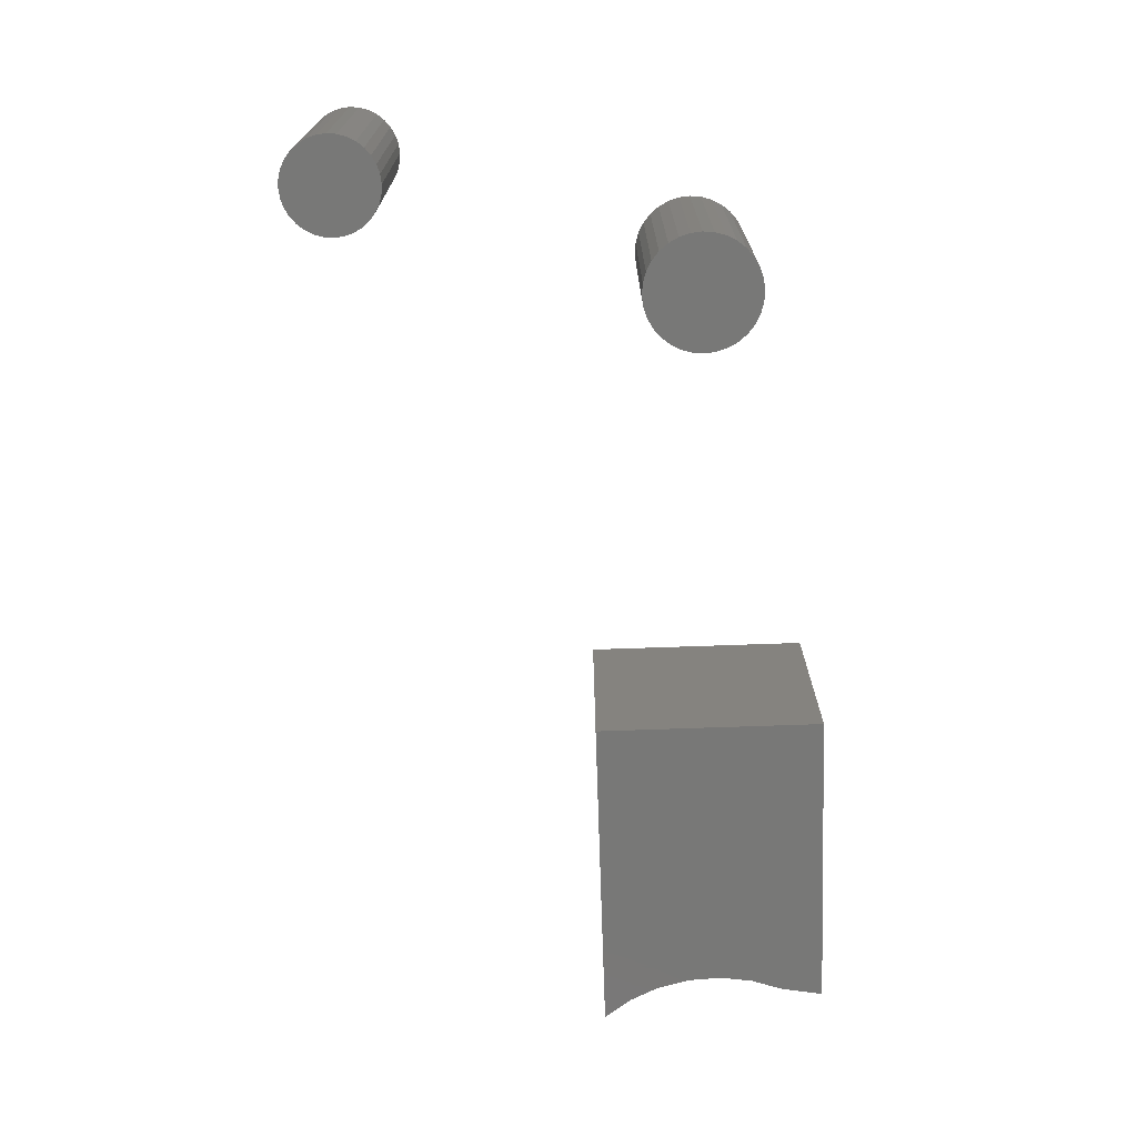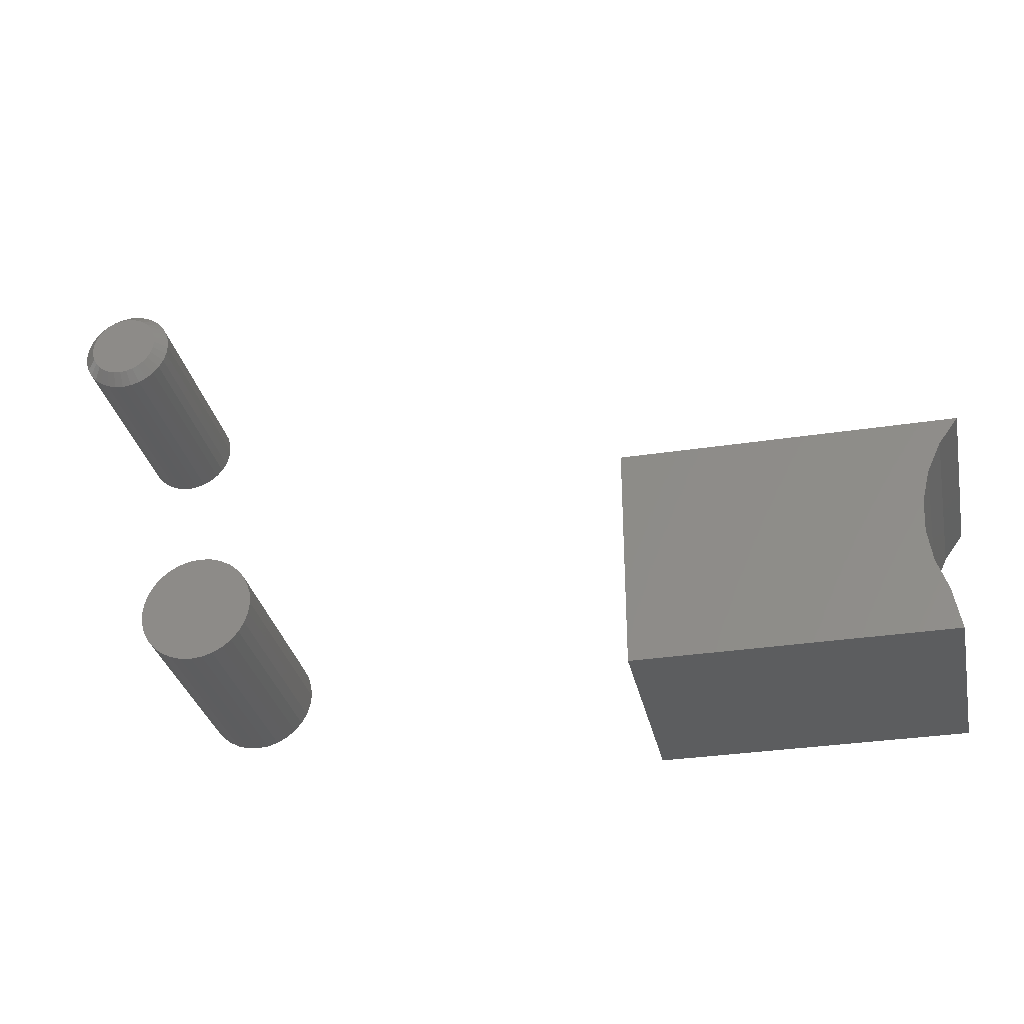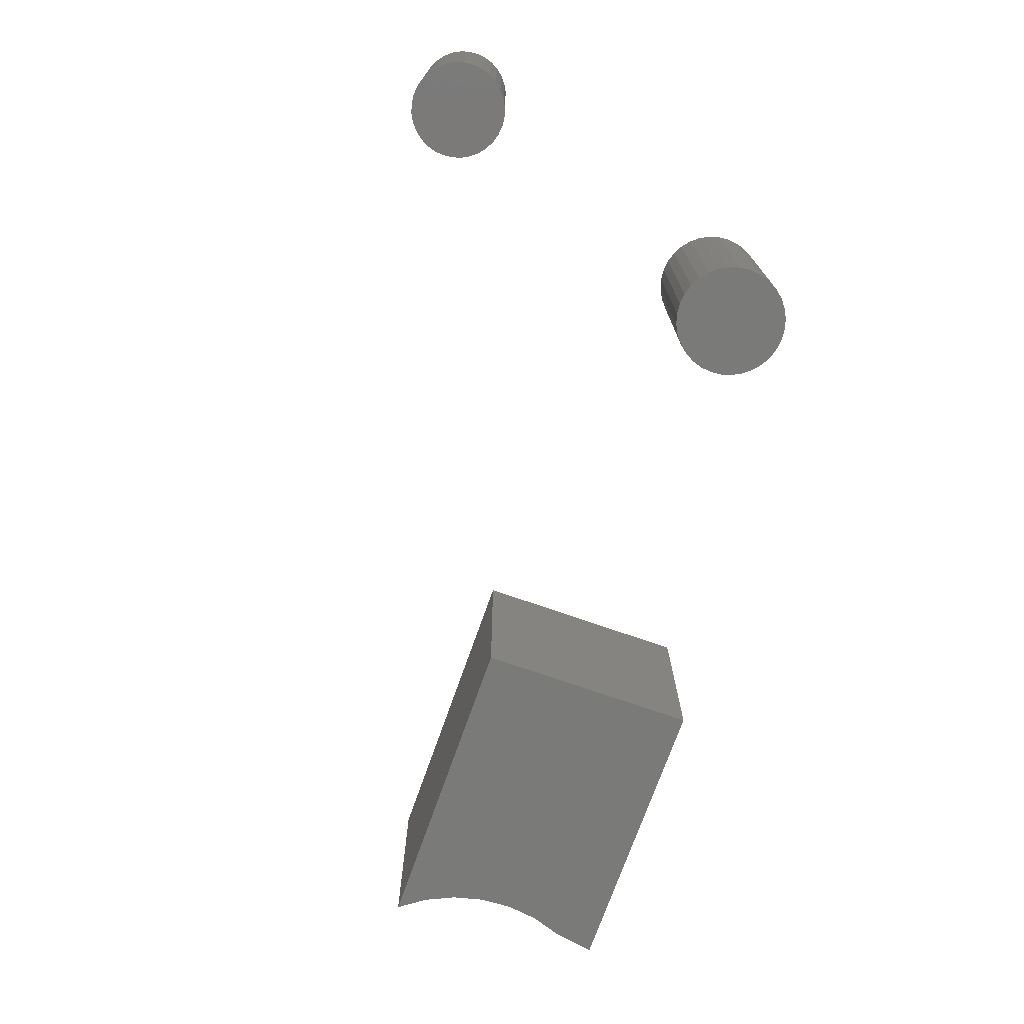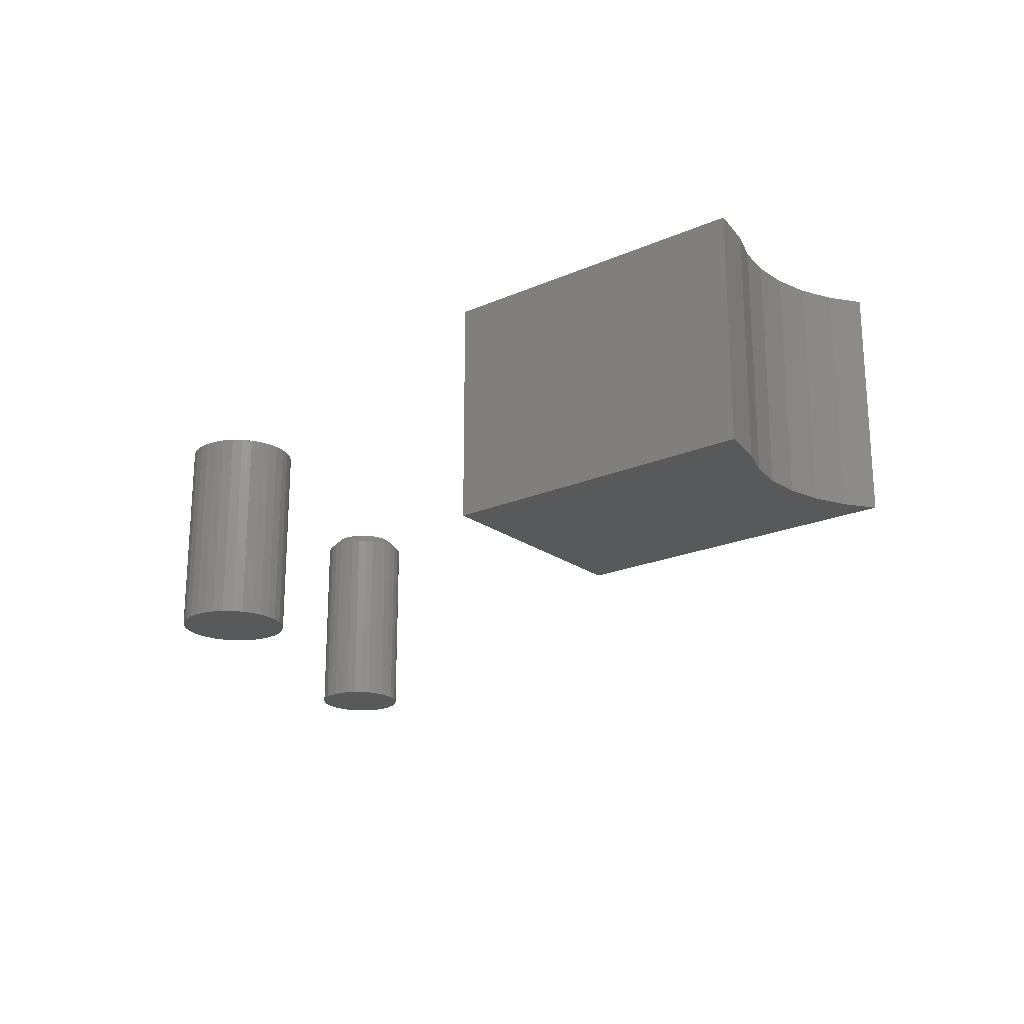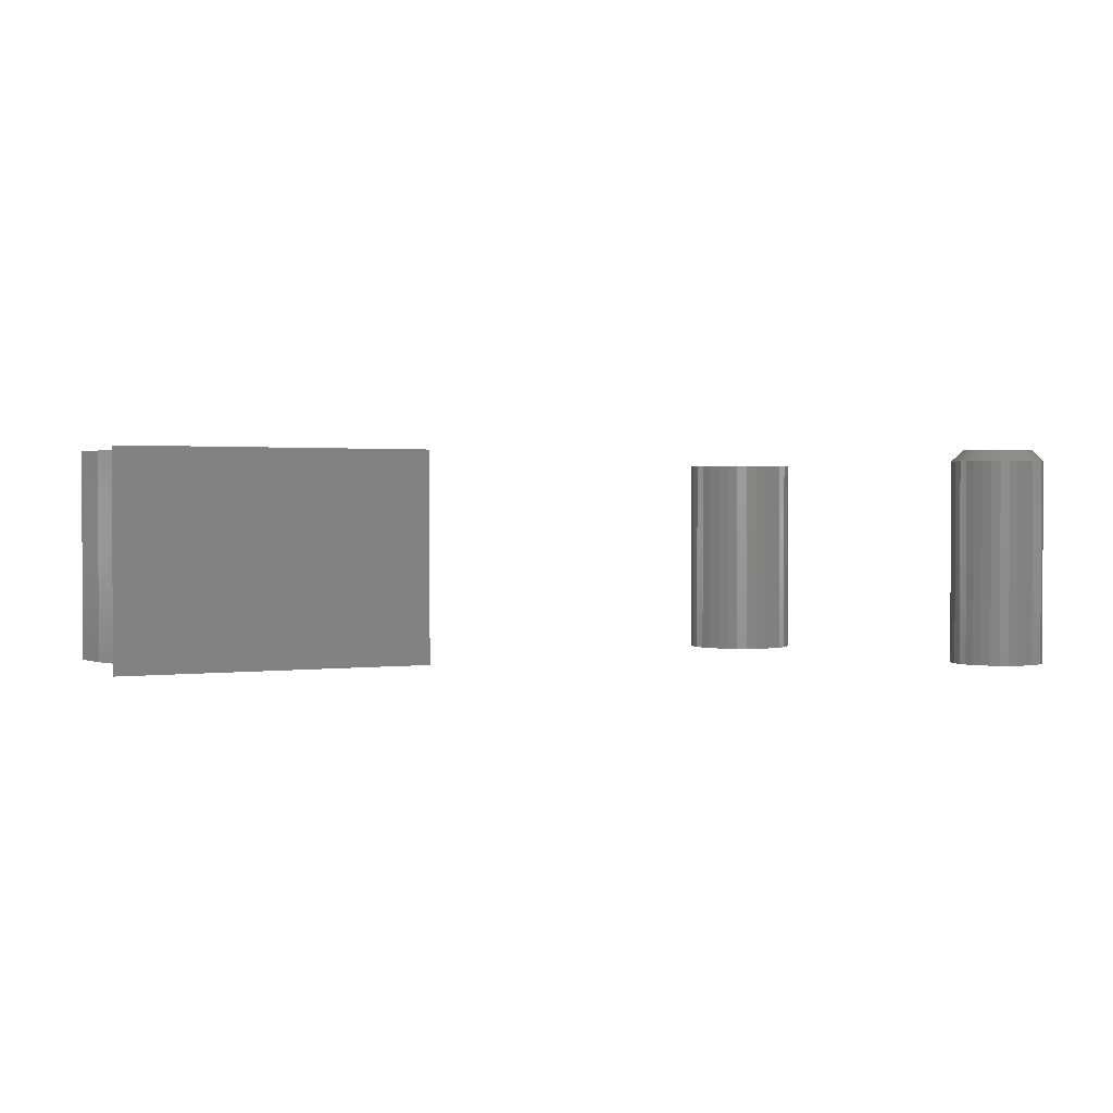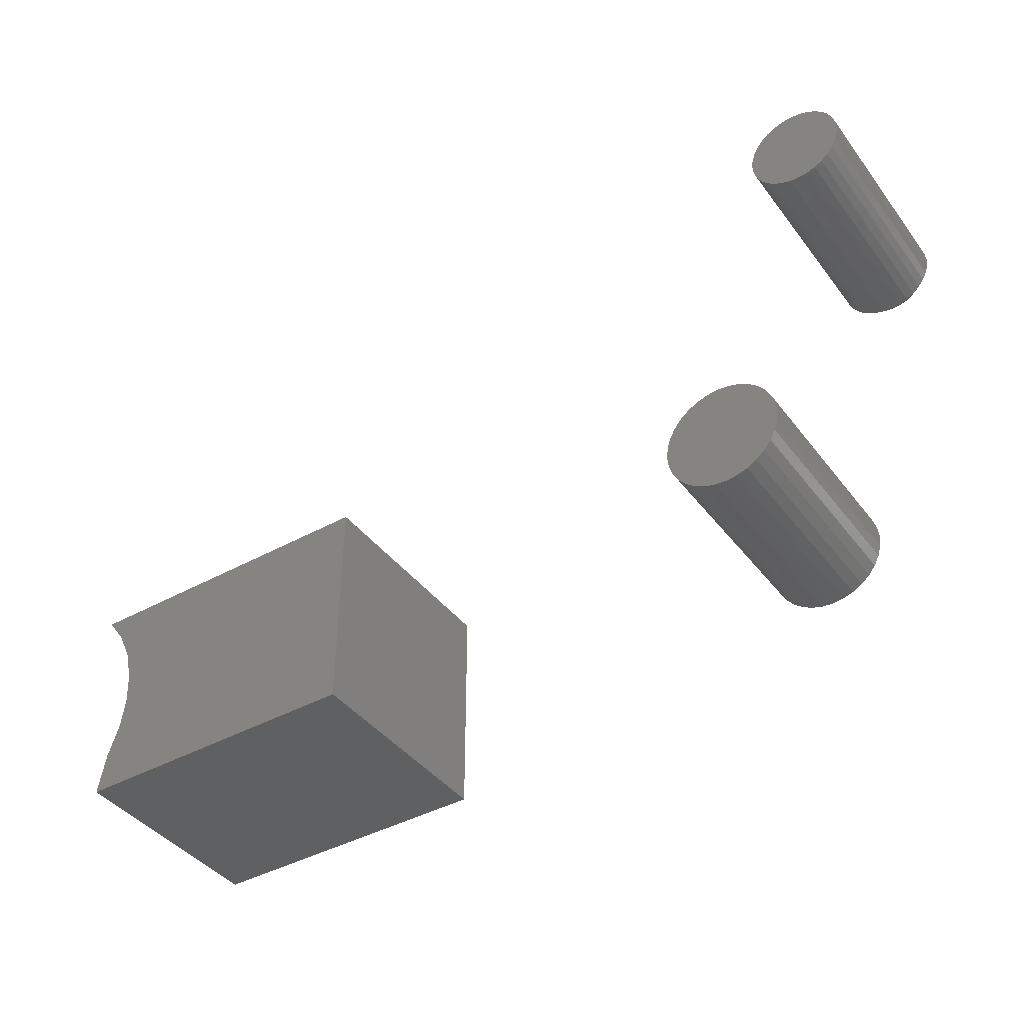
<metadata>
{"format":"stl","ext":"stl","renderer":"f3d","projection":"perspective","resolution":1024,"background":"white","views":[{"elev":-70.8,"azim":92.0,"up":"+Y"},{"elev":-32.2,"azim":-167.9,"up":"+Z"},{"elev":-72.9,"azim":70.7,"up":"+Y"},{"elev":-21.0,"azim":-142.1,"up":"+Y"},{"elev":1.4,"azim":-25.6,"up":"+Y"},{"elev":-41.3,"azim":33.8,"up":"+Z"}]}
</metadata>
<code>
# stl→obj: 180 verts, 348 faces
v 0.5592 -0.007812 -0.001809
v 0.5592 -0.1484 -0.001809
v 0.5599 -0.007812 0.005635
v 0.5599 -0.1484 0.005635
v 0.5621 -0.007812 0.01279
v 0.5621 -0.1484 0.01279
v 0.5656 -0.007812 0.01939
v 0.5656 -0.1484 0.01939
v 0.5704 -0.007812 0.02517
v 0.5704 -0.1484 0.02517
v 0.5762 -0.007812 0.02992
v 0.5762 -0.1484 0.02992
v 0.5828 -0.007812 0.03344
v 0.5828 -0.1484 0.03344
v 0.5899 -0.007812 0.03562
v 0.5899 -0.1484 0.03562
v 0.5974 -0.007812 0.03635
v 0.5974 -0.1484 0.03635
v 0.6048 -0.007812 0.03562
v 0.6048 -0.1484 0.03562
v 0.612 -0.007812 0.03344
v 0.612 -0.1484 0.03344
v 0.6186 -0.007812 0.02992
v 0.6186 -0.1484 0.02992
v 0.6244 -0.007812 0.02517
v 0.6244 -0.1484 0.02517
v 0.6291 -0.007812 0.01939
v 0.6291 -0.1484 0.01939
v 0.6326 -0.007812 0.01279
v 0.6326 -0.1484 0.01279
v 0.6348 -0.007812 0.005635
v 0.6348 -0.1484 0.005635
v 0.6355 -0.007812 -0.001809
v 0.6355 -0.1484 -0.001809
v 0.6348 -0.007812 -0.009253
v 0.6348 -0.1484 -0.009253
v 0.6326 -0.007812 -0.01641
v 0.6326 -0.1484 -0.01641
v 0.6291 -0.007812 -0.02301
v 0.6291 -0.1484 -0.02301
v 0.6244 -0.007812 -0.02879
v 0.6244 -0.1484 -0.02879
v 0.6186 -0.007812 -0.03354
v 0.6186 -0.1484 -0.03354
v 0.612 -0.007812 -0.03706
v 0.612 -0.1484 -0.03706
v 0.6048 -0.007812 -0.03923
v 0.6048 -0.1484 -0.03923
v 0.5974 -0.007812 -0.03997
v 0.5974 -0.1484 -0.03997
v 0.5899 -0.007812 -0.03923
v 0.5899 -0.1484 -0.03923
v 0.5828 -0.007812 -0.03706
v 0.5828 -0.1484 -0.03706
v 0.5762 -0.007812 -0.03354
v 0.5762 -0.1484 -0.03354
v 0.5704 -0.007812 -0.02879
v 0.5704 -0.1484 -0.02879
v 0.5656 -0.007812 -0.02301
v 0.5656 -0.1484 -0.02301
v 0.5621 -0.007812 -0.01641
v 0.5621 -0.1484 -0.01641
v 0.5599 -0.007812 -0.009253
v 0.5599 -0.1484 -0.009253
v 0.3047 -0.1484 0.07385
v 0.08594 -0.1484 0.07385
v 0.09885 -0.1484 0.05606
v 0.3047 -0.1484 -0.07812
v 0.1081 -0.1484 0.03614
v 0.1135 -0.1484 0.01481
v 0.1146 -0.1484 -0.007136
v 0.1115 -0.1484 -0.0289
v 0.1044 -0.1484 -0.04969
v 0.09926 -0.1484 -0.07812
v 0.09885 8.718e-18 0.05606
v 0.08594 8.436e-18 0.07385
v 0.3047 2.058e-17 0.07385
v 0.3047 1.214e-17 -0.07812
v 0.09926 7.393e-19 -0.07812
v 0.1044 3.156e-18 -0.04969
v 0.1115 4.706e-18 -0.0289
v 0.1146 6.084e-18 -0.007136
v 0.1135 7.239e-18 0.01481
v 0.1081 8.128e-18 0.03614
v 0.662 1.869e-16 0.2461
v 0.6664 1.875e-16 0.2475
v 0.6711 1.88e-16 0.2479
v 0.6757 1.885e-16 0.2475
v 0.6801 1.889e-16 0.2461
v 0.6578 1.863e-16 0.2439
v 0.6843 1.893e-16 0.2439
v 0.6542 1.858e-16 0.241
v 0.6879 1.895e-16 0.241
v 0.6513 1.852e-16 0.2374
v 0.6908 1.896e-16 0.2374
v 0.6491 1.848e-16 0.2333
v 0.693 1.896e-16 0.2333
v 0.6477 1.844e-16 0.2288
v 0.6944 1.895e-16 0.2288
v 0.693 1.886e-16 0.2151
v 0.6491 1.838e-16 0.2151
v 0.6944 1.89e-16 0.2195
v 0.6513 1.838e-16 0.211
v 0.6908 1.882e-16 0.211
v 0.6542 1.839e-16 0.2074
v 0.6879 1.876e-16 0.2074
v 0.6578 1.841e-16 0.2044
v 0.6843 1.871e-16 0.2044
v 0.662 1.845e-16 0.2022
v 0.6801 1.865e-16 0.2022
v 0.6664 1.849e-16 0.2009
v 0.6711 1.854e-16 0.2004
v 0.6757 1.859e-16 0.2009
v 0.6477 1.838e-16 0.2195
v 0.6473 1.841e-16 0.2242
v 0.6948 1.893e-16 0.2242
v 0.7026 -0.007812 0.2242
v 0.7026 -0.1484 0.2242
v 0.702 -0.007812 0.218
v 0.702 -0.1484 0.218
v 0.7002 -0.007812 0.2121
v 0.7002 -0.1484 0.2121
v 0.6973 -0.007812 0.2066
v 0.6973 -0.1484 0.2066
v 0.6934 -0.007812 0.2018
v 0.6934 -0.1484 0.2018
v 0.6886 -0.007812 0.1979
v 0.6886 -0.1484 0.1979
v 0.6831 -0.007812 0.195
v 0.6831 -0.1484 0.195
v 0.6772 -0.007812 0.1932
v 0.6772 -0.1484 0.1932
v 0.6711 -0.007812 0.1926
v 0.6711 -0.1484 0.1926
v 0.6649 -0.007812 0.1932
v 0.6649 -0.1484 0.1932
v 0.659 -0.007812 0.195
v 0.659 -0.1484 0.195
v 0.6535 -0.007812 0.1979
v 0.6535 -0.1484 0.1979
v 0.6487 -0.007812 0.2018
v 0.6487 -0.1484 0.2018
v 0.6448 -0.007812 0.2066
v 0.6448 -0.1484 0.2066
v 0.6419 -0.007812 0.2121
v 0.6419 -0.1484 0.2121
v 0.6401 -0.007812 0.218
v 0.6401 -0.1484 0.218
v 0.6395 -0.007812 0.2242
v 0.6395 -0.1484 0.2242
v 0.6401 -0.007812 0.2303
v 0.6401 -0.1484 0.2303
v 0.6419 -0.007812 0.2363
v 0.6419 -0.1484 0.2363
v 0.6448 -0.007812 0.2417
v 0.6448 -0.1484 0.2417
v 0.6487 -0.007812 0.2465
v 0.6487 -0.1484 0.2465
v 0.6535 -0.007812 0.2504
v 0.6535 -0.1484 0.2504
v 0.659 -0.007812 0.2534
v 0.659 -0.1484 0.2534
v 0.6649 -0.007812 0.2551
v 0.6649 -0.1484 0.2551
v 0.6711 -0.007812 0.2558
v 0.6711 -0.1484 0.2558
v 0.6772 -0.007812 0.2551
v 0.6772 -0.1484 0.2551
v 0.6831 -0.007812 0.2534
v 0.6831 -0.1484 0.2534
v 0.6886 -0.007812 0.2504
v 0.6886 -0.1484 0.2504
v 0.6934 -0.007812 0.2465
v 0.6934 -0.1484 0.2465
v 0.6973 -0.007812 0.2417
v 0.6973 -0.1484 0.2417
v 0.7002 -0.007812 0.2363
v 0.7002 -0.1484 0.2363
v 0.702 -0.007812 0.2303
v 0.702 -0.1484 0.2303
f 1 2 3
f 3 2 4
f 3 4 5
f 5 4 6
f 5 6 7
f 7 6 8
f 7 8 9
f 9 8 10
f 9 10 11
f 11 10 12
f 11 12 13
f 13 12 14
f 13 14 15
f 15 14 16
f 15 16 17
f 17 16 18
f 17 18 19
f 19 18 20
f 19 20 21
f 21 20 22
f 21 22 23
f 23 22 24
f 23 24 25
f 25 24 26
f 25 26 27
f 27 26 28
f 27 28 29
f 29 28 30
f 29 30 31
f 31 30 32
f 31 32 33
f 33 32 34
f 33 34 35
f 35 34 36
f 35 36 37
f 37 36 38
f 37 38 39
f 39 38 40
f 39 40 41
f 41 40 42
f 41 42 43
f 43 42 44
f 43 44 45
f 45 44 46
f 45 46 47
f 47 46 48
f 47 48 49
f 49 48 50
f 49 50 51
f 51 50 52
f 51 52 53
f 53 52 54
f 53 54 55
f 55 54 56
f 55 56 57
f 57 56 58
f 57 58 59
f 59 58 60
f 59 60 61
f 61 60 62
f 61 62 63
f 63 62 64
f 63 64 1
f 1 64 2
f 13 15 17
f 13 17 19
f 21 13 19
f 11 13 21
f 23 11 21
f 9 11 23
f 25 9 23
f 7 9 25
f 27 7 25
f 5 7 27
f 29 5 27
f 3 5 29
f 31 3 29
f 37 61 35
f 59 61 37
f 39 59 37
f 57 59 39
f 41 57 39
f 55 57 41
f 43 55 41
f 53 55 43
f 45 53 43
f 51 53 45
f 49 51 45
f 47 49 45
f 61 63 35
f 35 63 1
f 35 1 33
f 33 1 3
f 33 3 31
f 65 66 67
f 68 65 67
f 68 67 69
f 68 69 70
f 68 70 71
f 68 71 72
f 68 72 73
f 68 73 74
f 75 76 77
f 78 79 80
f 78 80 81
f 78 81 82
f 78 82 83
f 78 83 84
f 78 84 75
f 78 75 77
f 83 69 84
f 84 69 67
f 84 67 75
f 75 67 66
f 75 66 76
f 69 83 70
f 70 83 82
f 70 82 71
f 71 82 81
f 71 81 72
f 72 81 80
f 72 80 73
f 74 79 68
f 68 79 78
f 80 79 73
f 73 79 74
f 65 77 66
f 66 77 76
f 68 78 65
f 65 78 77
f 85 86 87
f 85 87 88
f 89 85 88
f 90 85 89
f 91 90 89
f 92 90 91
f 93 92 91
f 94 92 93
f 95 94 93
f 96 94 95
f 97 96 95
f 98 96 97
f 99 98 97
f 100 101 102
f 103 101 100
f 104 103 100
f 105 103 104
f 106 105 104
f 107 105 106
f 108 107 106
f 109 107 108
f 110 109 108
f 111 109 110
f 112 111 110
f 113 112 110
f 101 114 102
f 102 114 115
f 102 115 116
f 116 115 98
f 116 98 99
f 117 118 119
f 119 118 120
f 119 120 121
f 121 120 122
f 121 122 123
f 123 122 124
f 123 124 125
f 125 124 126
f 125 126 127
f 127 126 128
f 127 128 129
f 129 128 130
f 129 130 131
f 131 130 132
f 131 132 133
f 133 132 134
f 133 134 135
f 135 134 136
f 135 136 137
f 137 136 138
f 137 138 139
f 139 138 140
f 139 140 141
f 141 140 142
f 141 142 143
f 143 142 144
f 143 144 145
f 145 144 146
f 145 146 147
f 147 146 148
f 147 148 149
f 149 148 150
f 149 150 151
f 151 150 152
f 151 152 153
f 153 152 154
f 153 154 155
f 155 154 156
f 155 156 157
f 157 156 158
f 157 158 159
f 159 158 160
f 159 160 161
f 161 160 162
f 161 162 163
f 163 162 164
f 163 164 165
f 165 164 166
f 165 166 167
f 167 166 168
f 167 168 169
f 169 168 170
f 169 170 171
f 171 170 172
f 171 172 173
f 173 172 174
f 173 174 175
f 175 174 176
f 175 176 177
f 177 176 178
f 177 178 179
f 179 178 180
f 179 180 117
f 117 180 118
f 115 147 149
f 115 114 147
f 117 102 116
f 117 119 102
f 101 145 147
f 101 147 114
f 103 141 143
f 143 145 103
f 103 145 101
f 109 137 139
f 109 139 107
f 139 105 107
f 111 133 135
f 135 137 111
f 111 137 109
f 110 129 131
f 110 131 113
f 131 112 113
f 108 125 127
f 127 129 108
f 108 129 110
f 100 121 123
f 100 123 104
f 123 106 104
f 119 121 102
f 102 121 100
f 141 103 105
f 105 139 141
f 133 111 112
f 112 131 133
f 125 108 106
f 106 123 125
f 116 179 117
f 116 99 179
f 149 98 115
f 149 151 98
f 97 177 179
f 97 179 99
f 95 173 175
f 175 177 95
f 95 177 97
f 89 169 171
f 89 171 91
f 171 93 91
f 88 165 167
f 167 169 88
f 88 169 89
f 85 161 163
f 85 163 86
f 163 87 86
f 90 157 159
f 159 161 90
f 90 161 85
f 96 153 155
f 96 155 94
f 155 92 94
f 151 153 98
f 98 153 96
f 173 95 93
f 93 171 173
f 165 88 87
f 87 163 165
f 157 90 92
f 92 155 157
f 166 164 162
f 168 166 162
f 168 162 170
f 170 162 160
f 170 160 172
f 172 160 158
f 172 158 174
f 174 158 156
f 174 156 176
f 176 156 154
f 176 154 178
f 178 154 152
f 178 152 180
f 120 146 122
f 122 146 144
f 122 144 124
f 124 144 142
f 124 142 126
f 126 142 140
f 126 140 128
f 128 140 138
f 128 138 130
f 130 138 136
f 130 136 134
f 130 134 132
f 180 152 118
f 118 152 150
f 118 150 120
f 120 150 148
f 120 148 146
f 18 16 14
f 20 18 14
f 20 14 22
f 22 14 12
f 22 12 24
f 24 12 10
f 24 10 26
f 26 10 8
f 26 8 28
f 28 8 6
f 28 6 30
f 30 6 4
f 30 4 32
f 36 62 38
f 38 62 60
f 38 60 40
f 40 60 58
f 40 58 42
f 42 58 56
f 42 56 44
f 44 56 54
f 44 54 46
f 46 54 52
f 46 52 50
f 46 50 48
f 32 4 34
f 34 4 2
f 34 2 36
f 36 2 64
f 36 64 62

</code>
